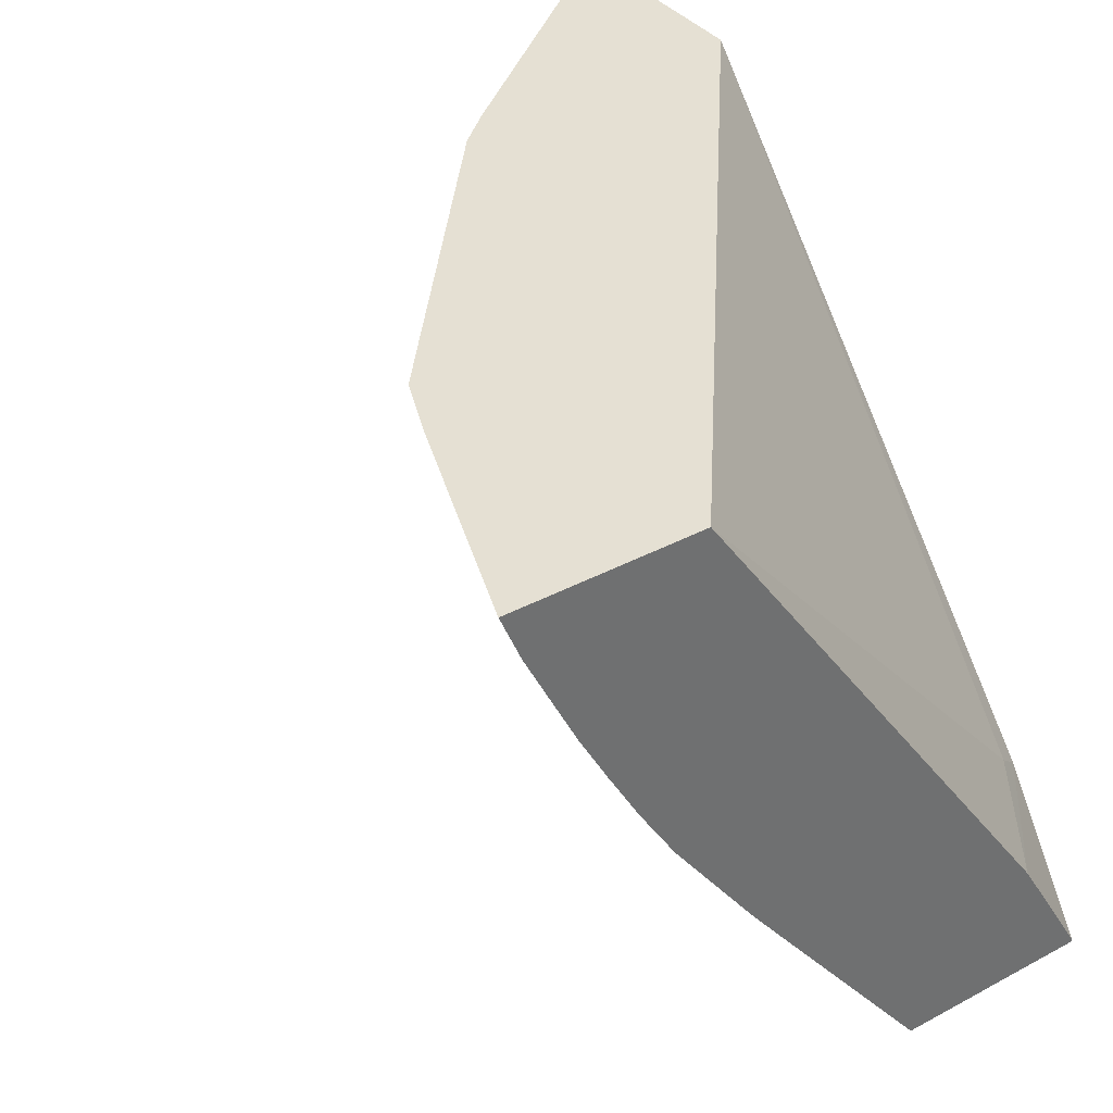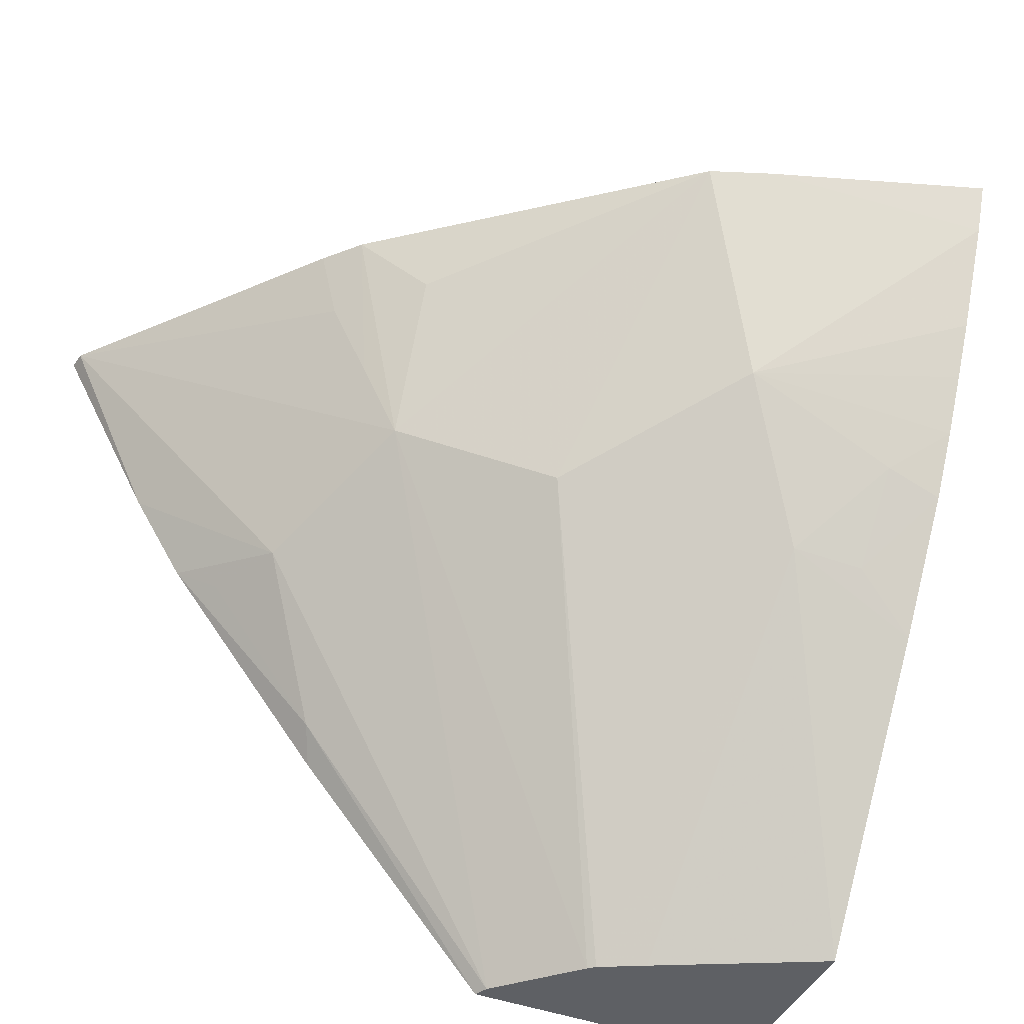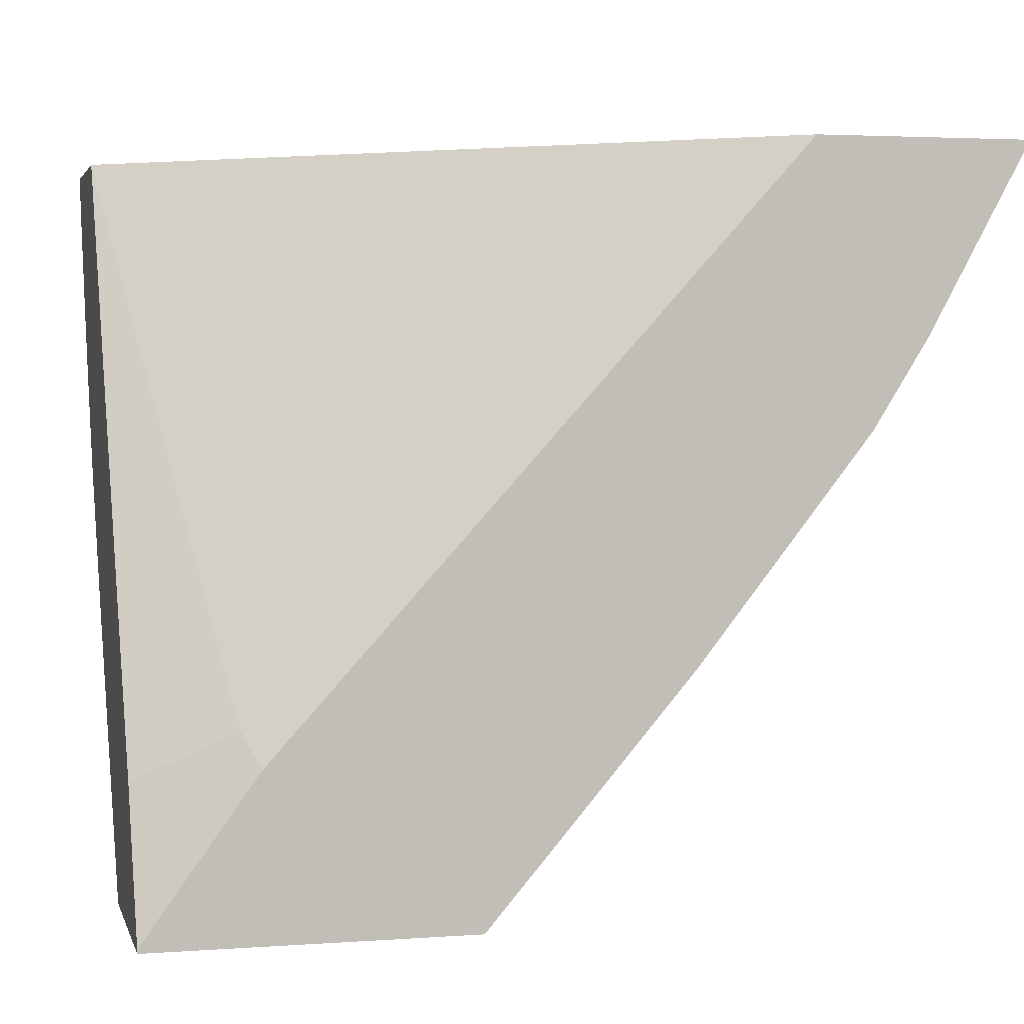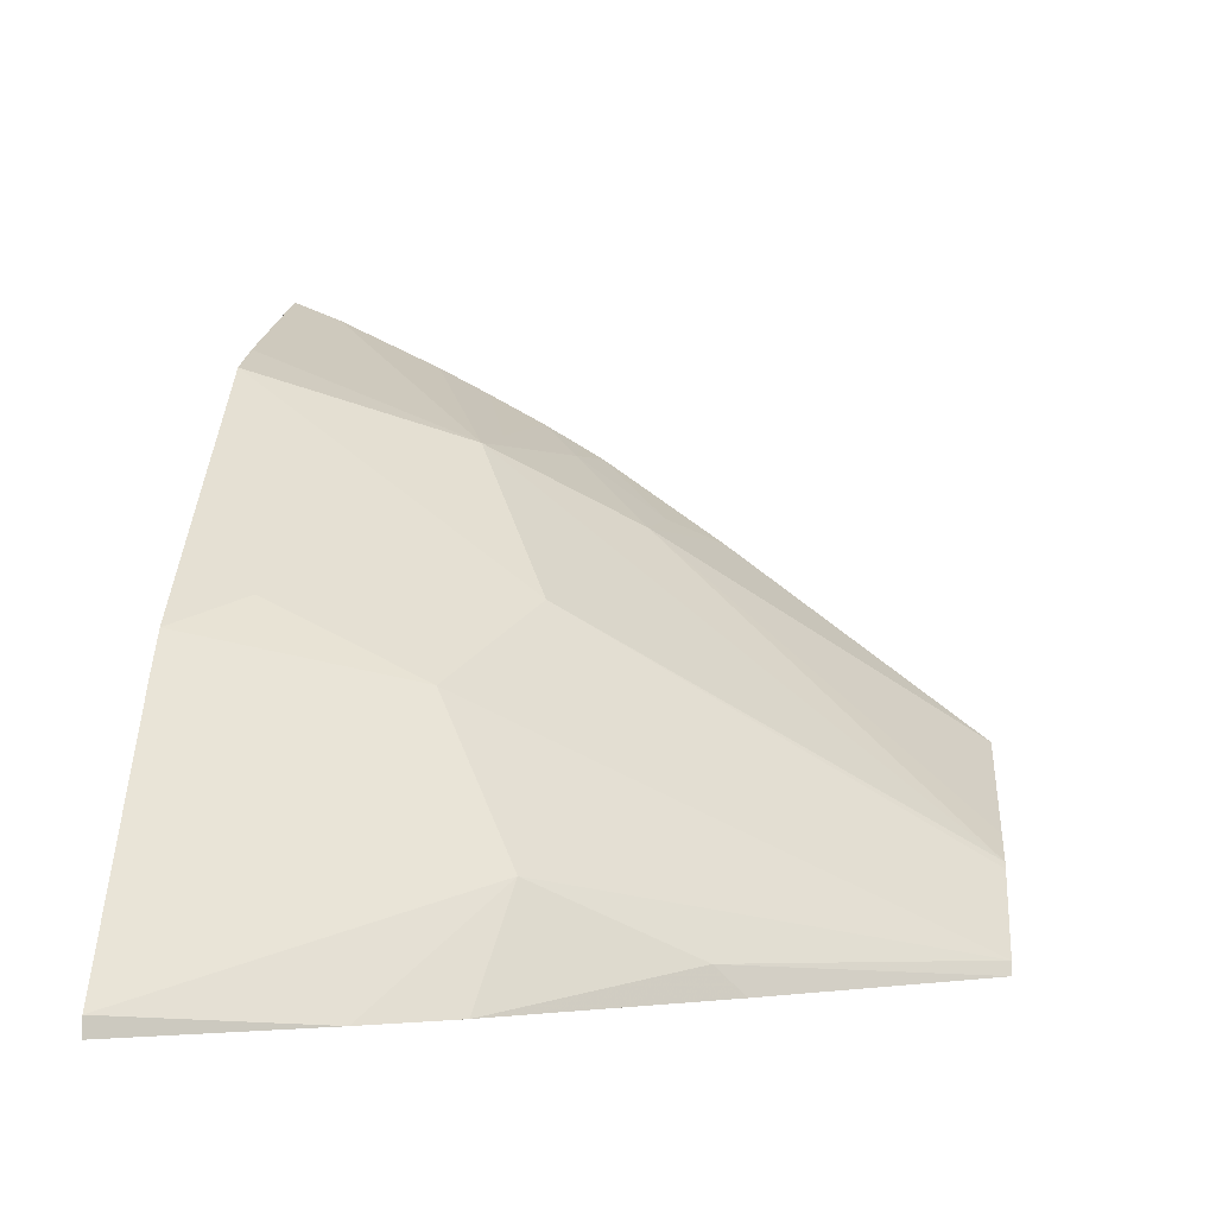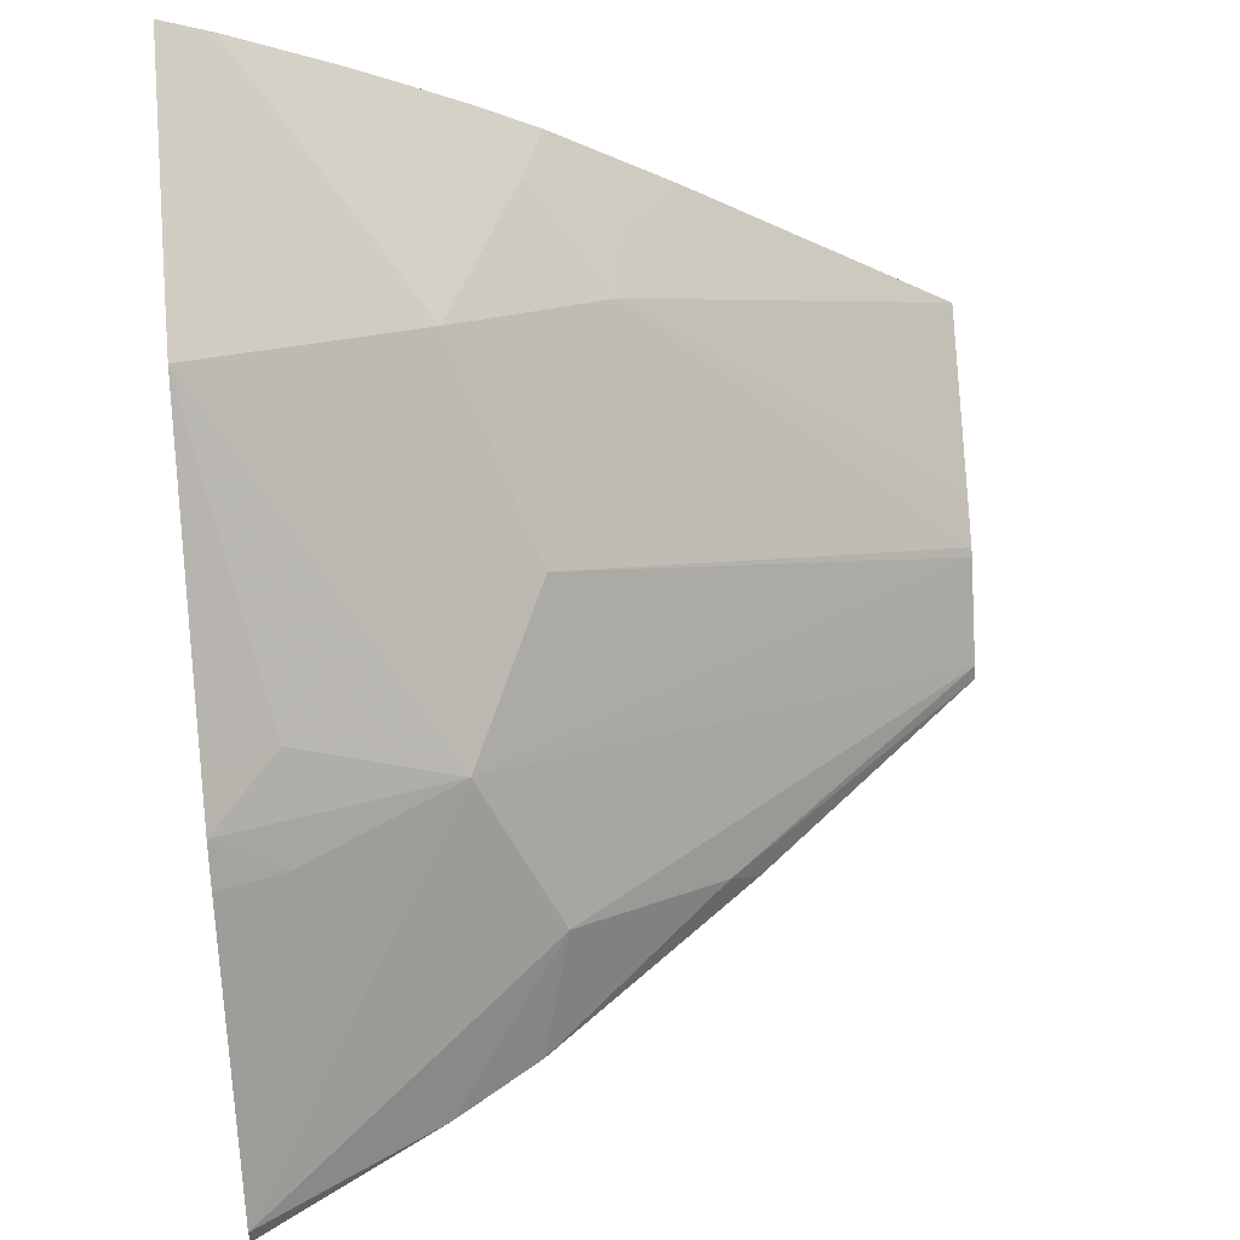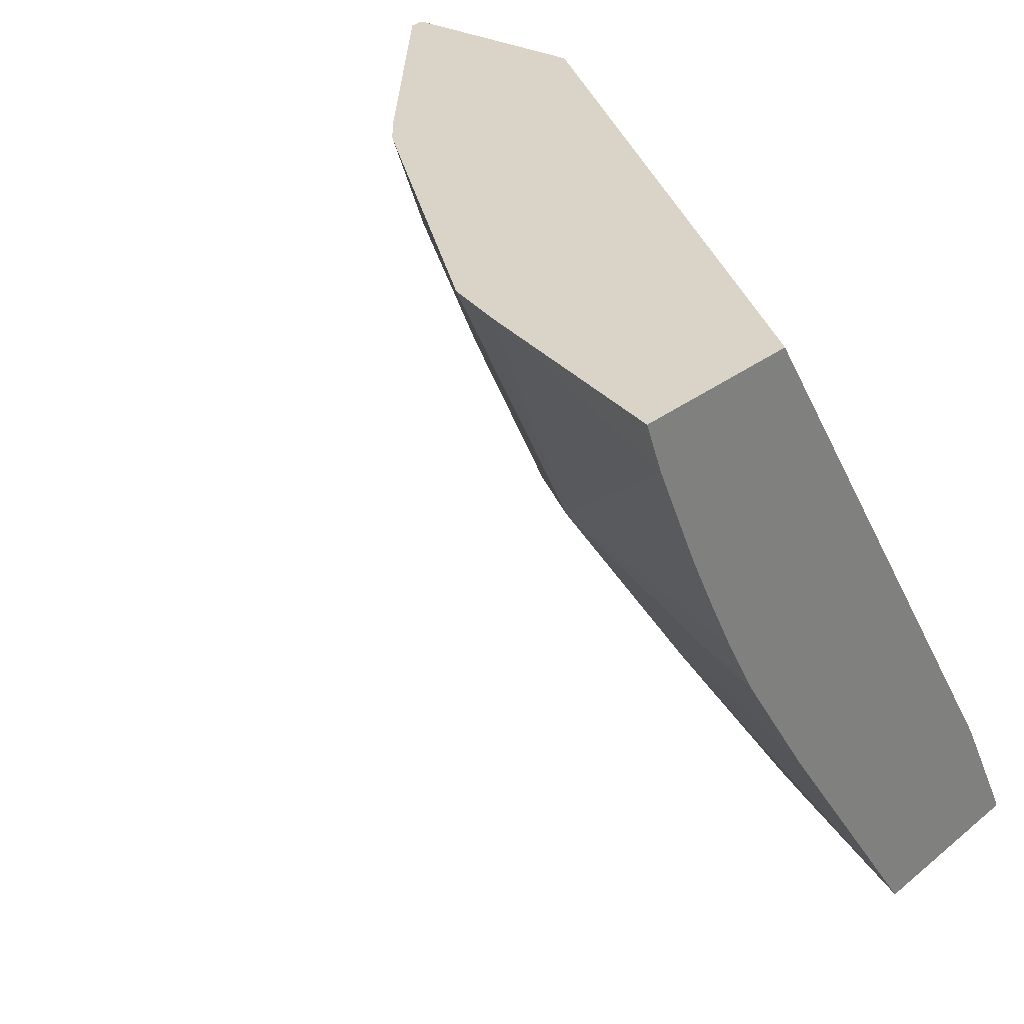
<metadata>
{"format":"obj","ext":"obj","renderer":"f3d","projection":"perspective","resolution":1024,"background":"white","views":[{"elev":38.0,"azim":-124.2,"up":"+Z"},{"elev":-43.0,"azim":155.9,"up":"+Z"},{"elev":3.2,"azim":-13.8,"up":"+Z"},{"elev":-1.7,"azim":94.4,"up":"+Y"},{"elev":58.6,"azim":85.6,"up":"+Y"},{"elev":28.5,"azim":-139.9,"up":"+Z"}]}
</metadata>
<code>
v 0.6174 0.3631 -0.3462
v 0.5715 0.3631 -0.4306
v 0.6164 0.3715 -0.3462
v 0.5201 0.3631 -0.3462
v 0.5465 0.3631 -0.4708
v 0.5114 0.4127 -0.4845
v 0.5114 0.4845 -0.3768
v 0.5214 0.4898 -0.3462
v 0.4755 0.4845 -0.4486
v 0.4934 0.4845 -0.4127
v 0.2344 0.5828 -0.3462
v 0.2782 0.3768 -0.5921
v 0.285 0.3631 -0.6058
v 0.5293 0.3768 -0.4845
v 0.4686 0.3631 -0.5699
v 0.4755 0.3768 -0.5562
v 0.3736 0.3695 -0.6777
v 0.5066 0.5067 -0.3462
v 0.4755 0.5203 -0.3768
v 0.3377 0.4054 -0.6777
v 0.4037 0.5203 -0.4845
v 0.3652 0.6227 -0.3462
v 0.2344 0.669 -0.3462
v 0.2344 0.399 -0.6143
v 0.2344 0.3631 -0.6759
v 0.3768 0.3631 -0.6777
v 0.4868 0.523 -0.3462
v 0.3343 0.4081 -0.6777
v 0.332 0.5921 -0.4486
v 0.3358 0.6341 -0.3462
v 0.2344 0.6599 -0.3688
v 0.2344 0.3631 -0.6777
v 0.3129 0.419 -0.6777
v 0.2961 0.5562 -0.5203
v 0.2602 0.5921 -0.4845
v 0.2991 0.5981 -0.4546
v 0.2344 0.624 -0.4405
v 0.2344 0.637 -0.4161
v 0.2344 0.4583 -0.6777
v 0.2632 0.5622 -0.5263
v 0.2344 0.5522 -0.5522
v 0.2344 0.5926 -0.4948
v 0.2344 0.5988 -0.4845
v 0.2344 0.6096 -0.4665
f 17 32 39
f 17 39 33
f 11 42 41
f 17 28 20
f 18 19 27
f 17 26 32
f 17 33 28
f 19 22 27
f 11 24 12
f 15 26 16
f 13 24 25
f 12 24 13
f 11 25 24
f 11 32 25
f 11 39 32
f 11 41 39
f 20 28 21
f 16 26 17
f 21 28 29
f 33 39 34
f 22 29 30
f 11 43 42
f 40 41 42
f 36 44 37
f 35 40 42
f 35 44 36
f 35 43 44
f 35 42 43
f 34 41 40
f 21 29 22
f 34 39 41
f 29 31 30
f 29 38 31
f 29 37 38
f 29 36 37
f 29 35 36
f 29 34 35
f 28 34 29
f 23 30 31
f 34 40 35
f 11 44 43
f 28 33 34
f 11 38 37
f 2 6 3
f 2 5 6
f 1 5 2
f 1 15 5
f 1 26 15
f 1 32 26
f 1 25 32
f 1 4 13
f 3 7 8
f 1 11 4
f 1 30 23
f 1 22 30
f 1 27 22
f 1 18 27
f 1 8 18
f 1 3 8
f 1 2 3
f 11 37 44
f 1 23 11
f 3 6 9
f 1 13 25
f 3 10 7
f 11 31 38
f 3 9 10
f 11 23 31
f 9 22 19
f 9 21 22
f 9 20 21
f 9 17 20
f 9 19 18
f 7 18 8
f 7 10 18
f 9 18 10
f 6 16 17
f 4 11 12
f 6 14 16
f 5 16 14
f 5 15 16
f 5 14 6
f 4 12 13
f 6 17 9

</code>
